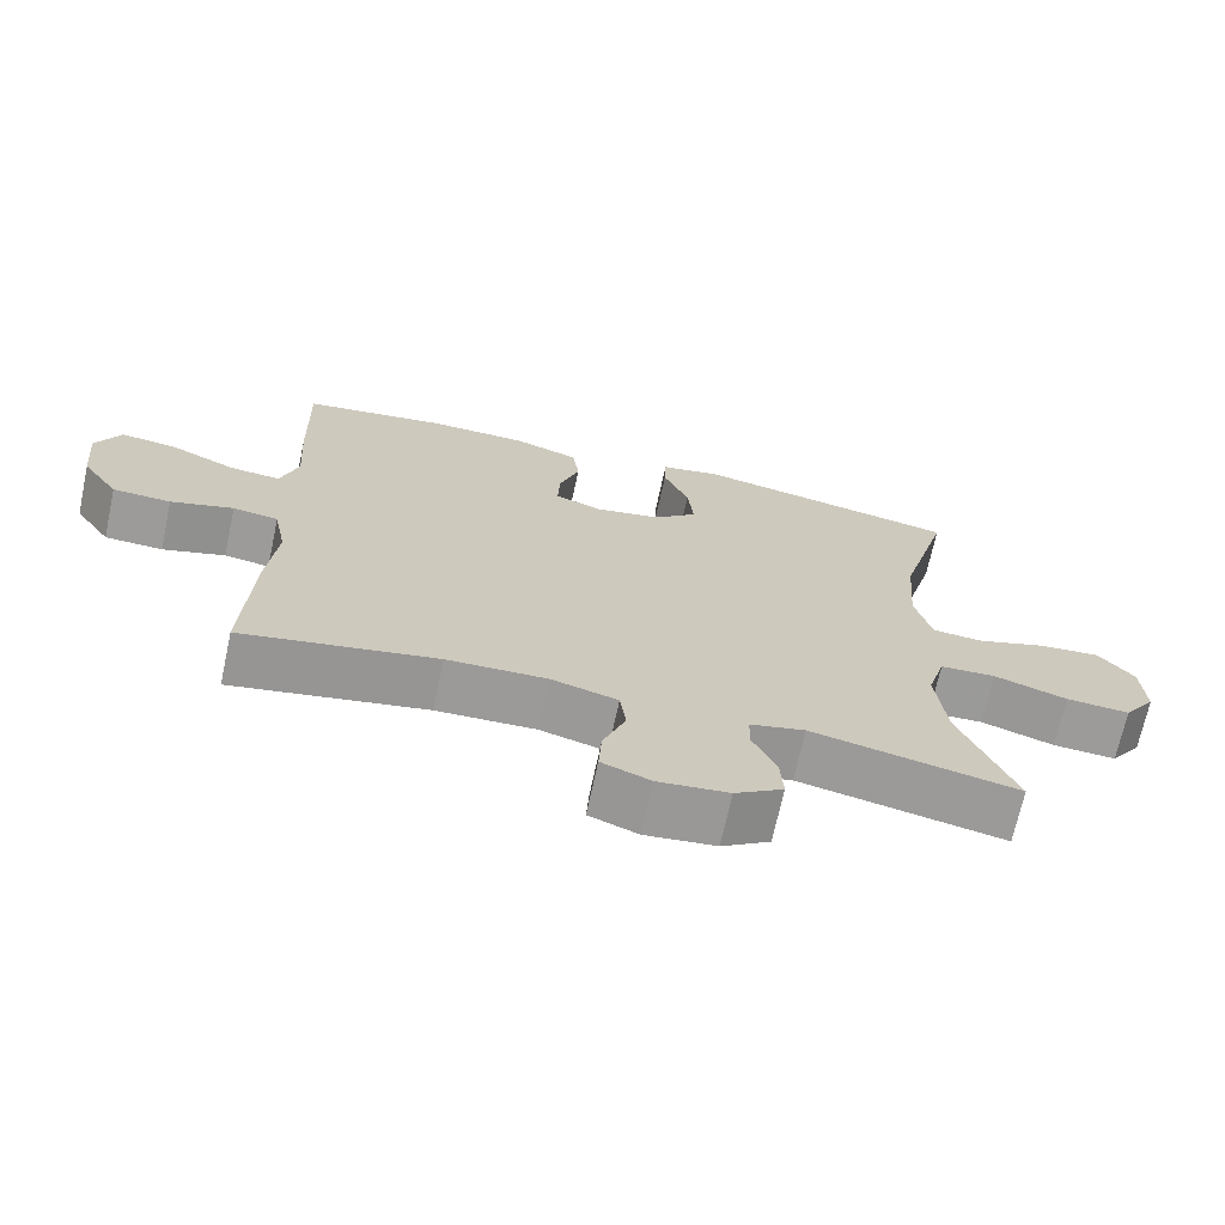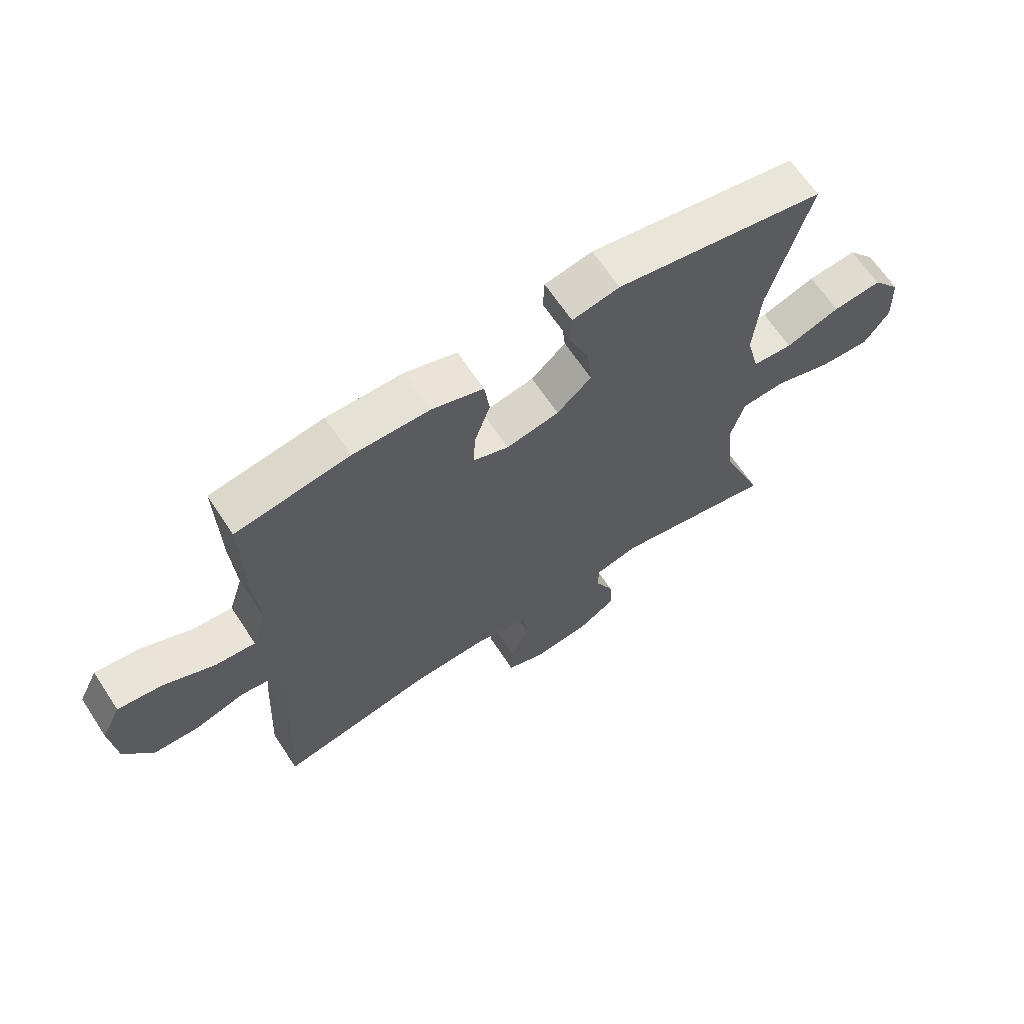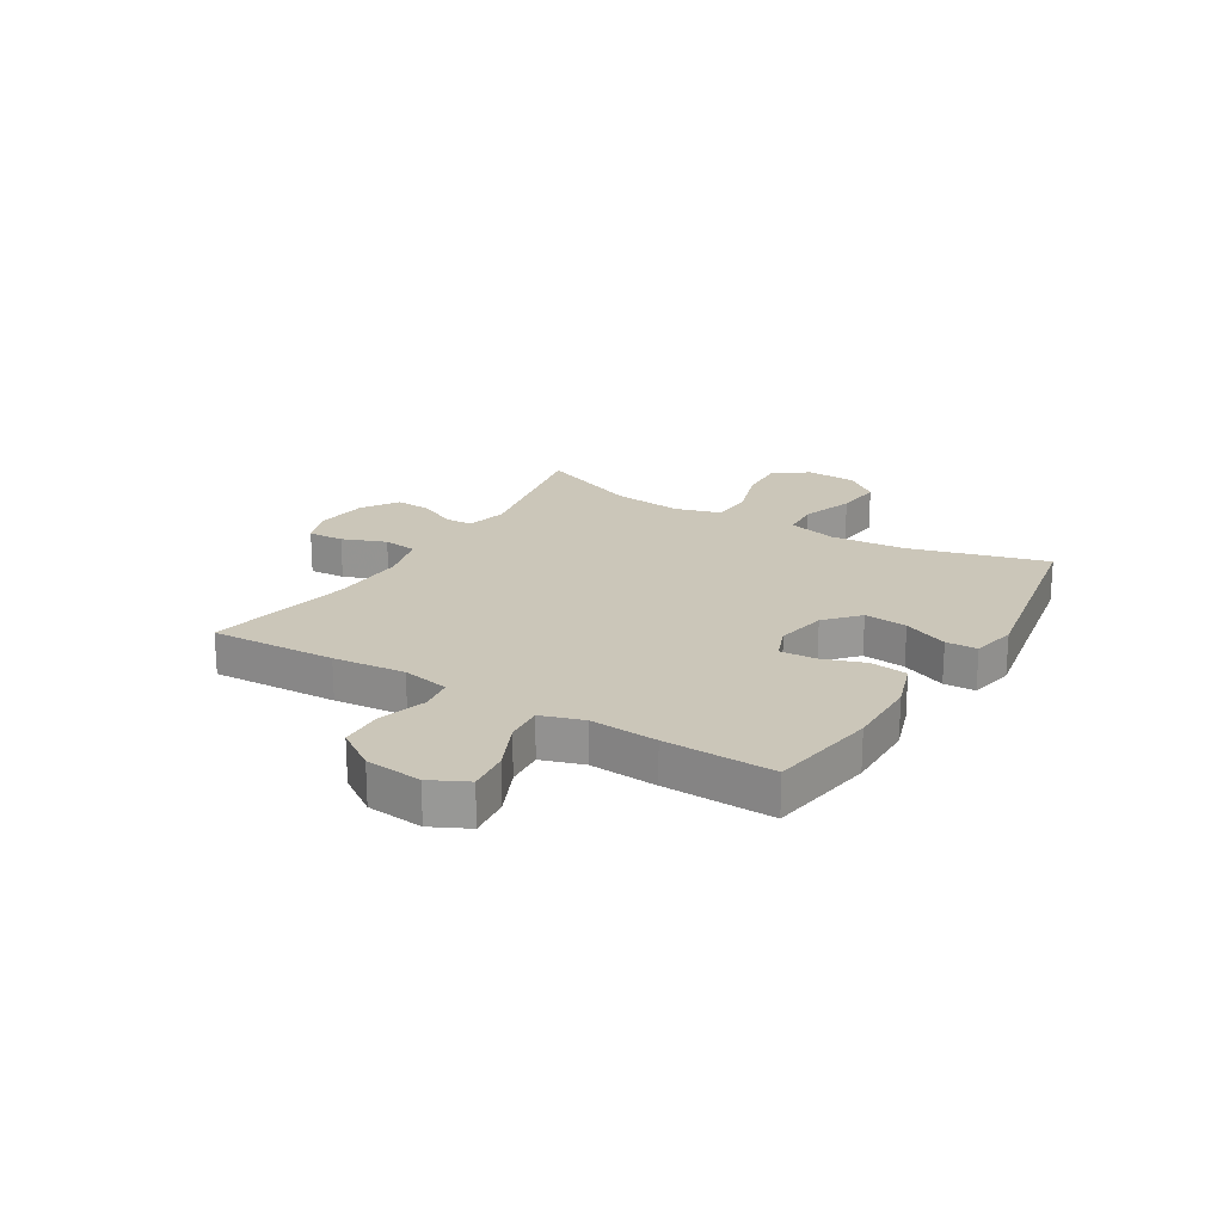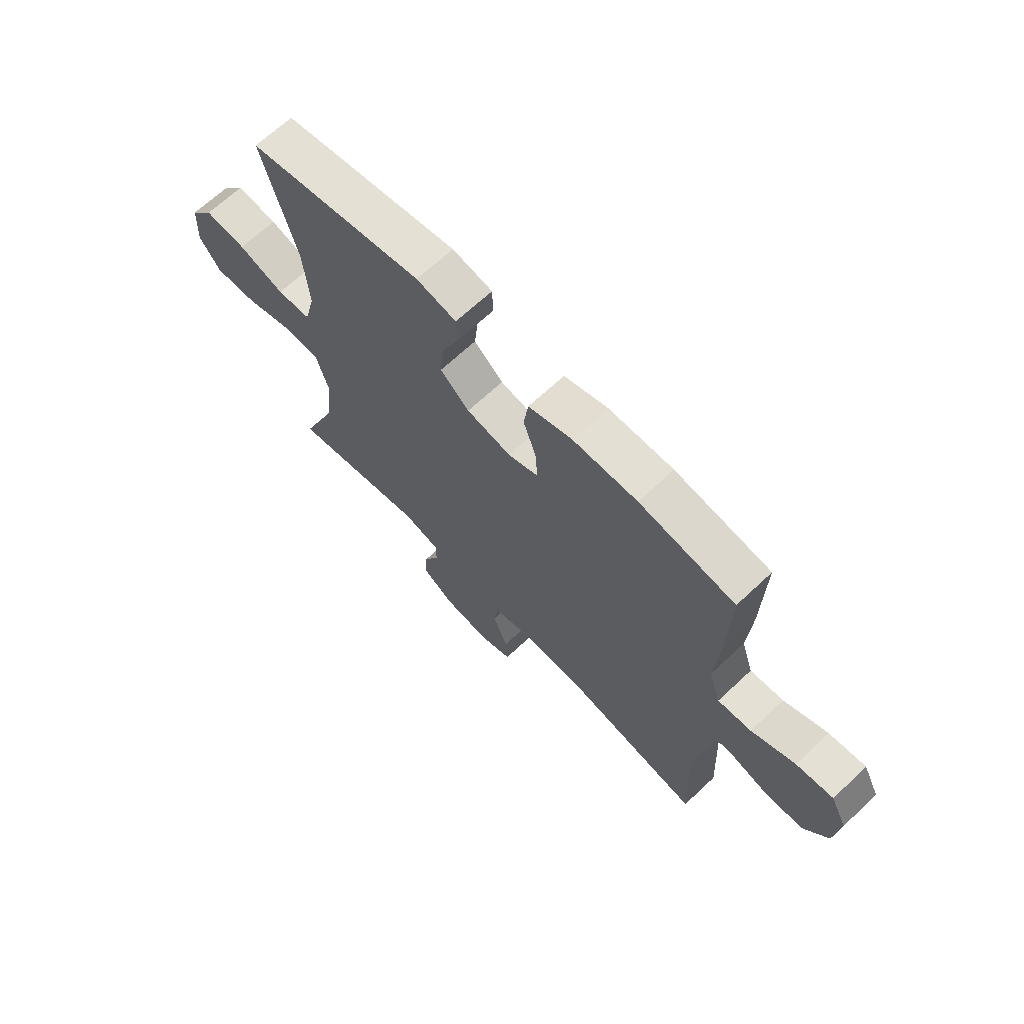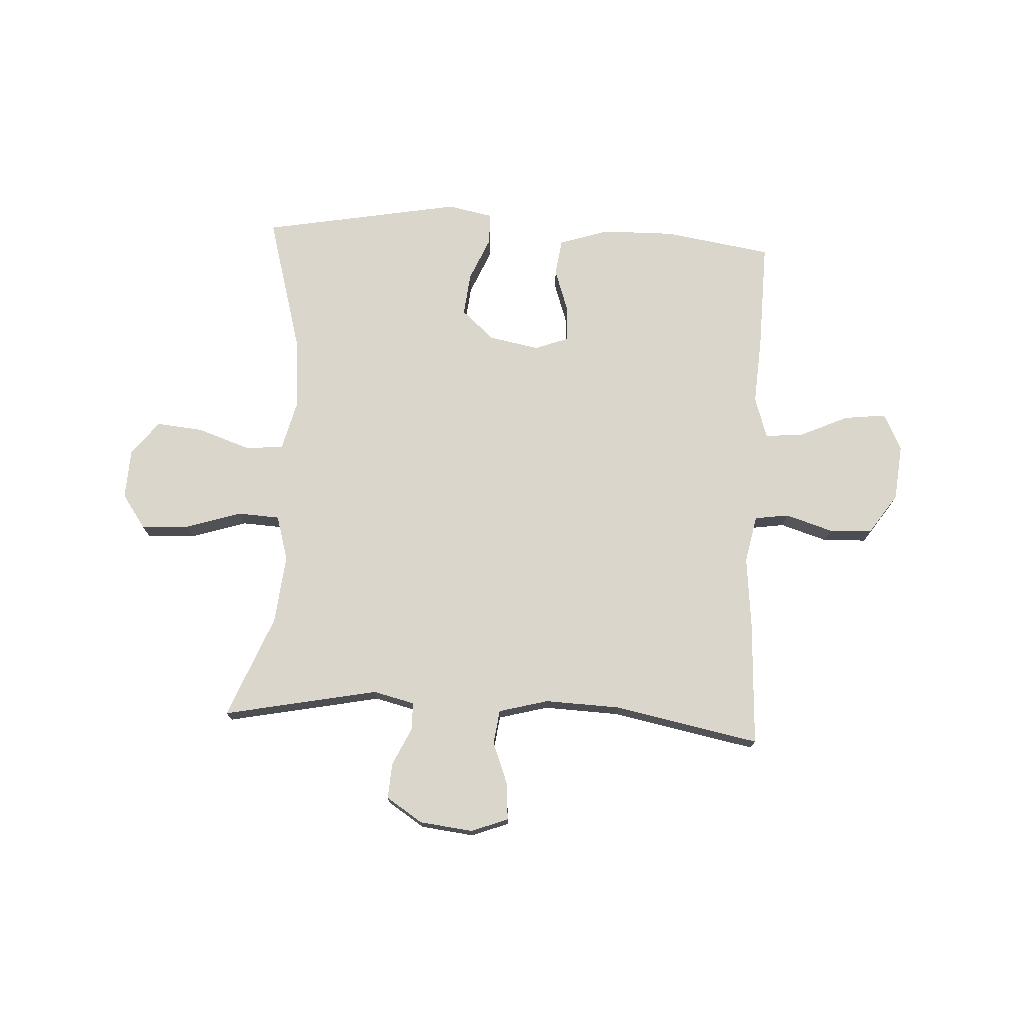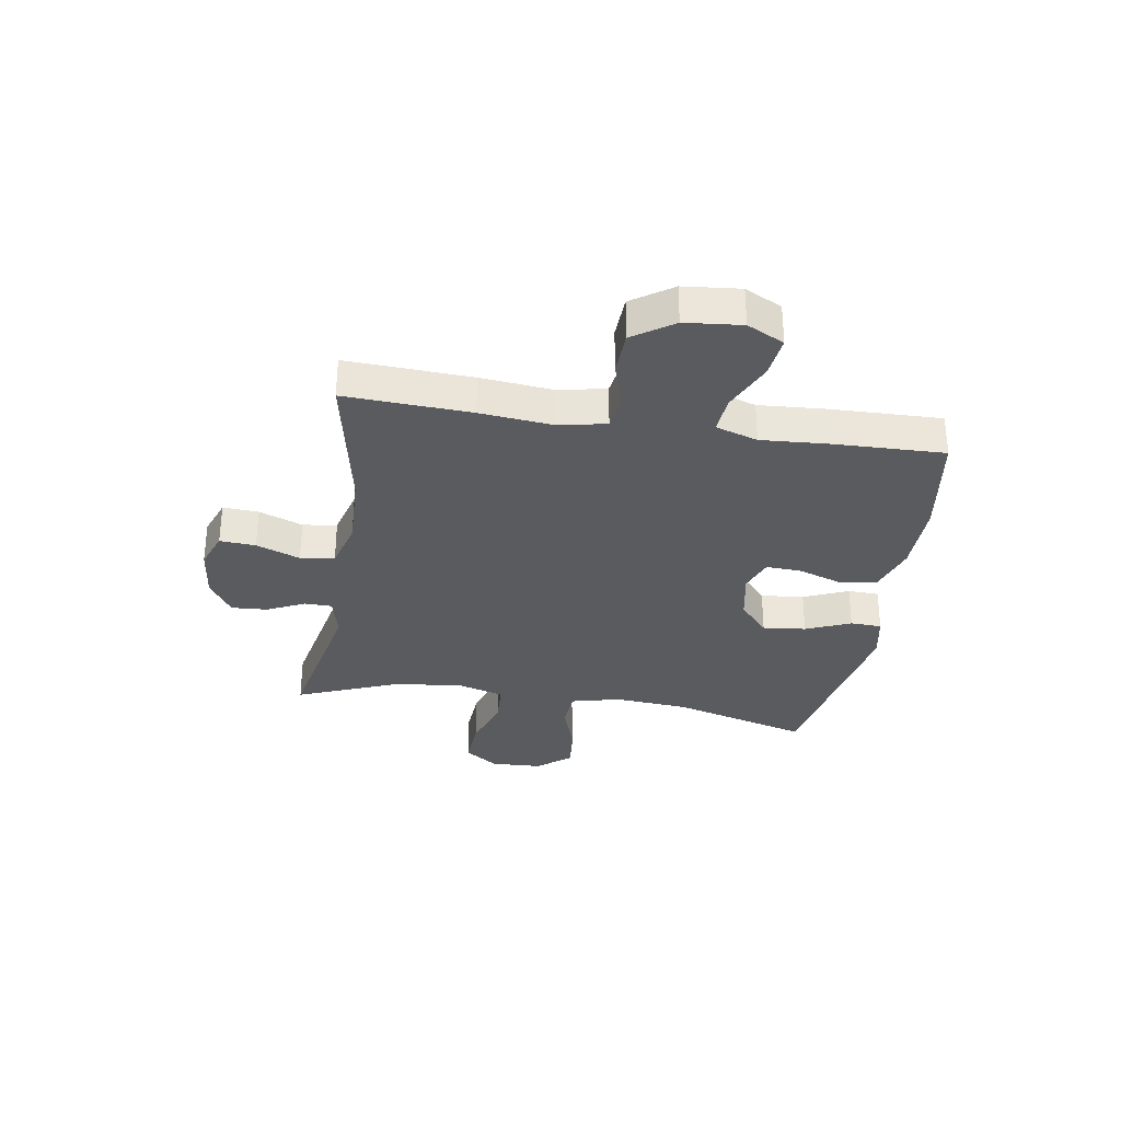
<metadata>
{"format":"obj","ext":"obj","renderer":"f3d","projection":"perspective","resolution":1024,"background":"white","views":[{"elev":-69.6,"azim":-12.2,"up":"+Z"},{"elev":65.2,"azim":-33.4,"up":"+Z"},{"elev":20.8,"azim":-58.6,"up":"+Y"},{"elev":67.2,"azim":-133.3,"up":"+Z"},{"elev":74.0,"azim":-176.9,"up":"+Y"},{"elev":-32.0,"azim":-99.1,"up":"+Y"}]}
</metadata>
<code>
v -0.5 0.07 -0.5
v -0.489 0.07 -0.276
v -0.476 0.07 -0.147
v -0.493 0.07 -0.062
v -0.554 0.07 -0.053
v -0.638 0.07 -0.079
v -0.716 0.07 -0.076
v -0.765 0.07 -0.004
v -0.775 0.07 0.097
v -0.742 0.07 0.163
v -0.667 0.07 0.154
v -0.579 0.07 0.114
v -0.511 0.07 0.108
v -0.487 0.07 0.183
v -0.495 0.07 0.304
v -0.5 0.07 0.5
v -0.307 0.07 0.53
v -0.176 0.07 0.528
v -0.088 0.07 0.499
v -0.079 0.07 0.433
v -0.106 0.07 0.354
v -0.109 0.07 0.291
v -0.048 0.07 0.268
v 0.042 0.07 0.285
v 0.101 0.07 0.337
v 0.093 0.07 0.414
v 0.059 0.07 0.494
v 0.061 0.07 0.55
v 0.142 0.07 0.566
v 0.5 0.07 0.5
v 0.431 0.07 0.254
v 0.42 0.07 0.121
v 0.442 0.07 0.033
v 0.511 0.07 0.028
v 0.604 0.07 0.06
v 0.688 0.07 0.068
v 0.736 0.07 0.008
v 0.74 0.07 -0.083
v 0.697 0.07 -0.144
v 0.611 0.07 -0.139
v 0.512 0.07 -0.107
v 0.437 0.07 -0.111
v 0.413 0.07 -0.192
v 0.426 0.07 -0.316
v 0.5 0.07 -0.5
v 0.223 0.07 -0.444
v 0.149 0.07 -0.462
v 0.148 0.07 -0.511
v 0.18 0.07 -0.579
v 0.184 0.07 -0.643
v 0.119 0.07 -0.685
v 0.024 0.07 -0.696
v -0.042 0.07 -0.671
v -0.038 0.07 -0.607
v -0.008 0.07 -0.529
v -0.016 0.07 -0.468
v -0.105 0.07 -0.444
v -0.239 0.07 -0.449
v -0.5 0 -0.5
v -0.489 0 -0.276
v -0.476 0 -0.147
v -0.493 0 -0.062
v -0.554 0 -0.053
v -0.638 0 -0.079
v -0.716 0 -0.076
v -0.765 0 -0.004
v -0.775 0 0.097
v -0.742 0 0.163
v -0.667 0 0.154
v -0.579 0 0.114
v -0.511 0 0.108
v -0.487 0 0.183
v -0.495 0 0.304
v -0.5 0 0.5
v -0.307 0 0.53
v -0.176 0 0.528
v -0.088 0 0.499
v -0.079 0 0.433
v -0.106 0 0.354
v -0.109 0 0.291
v -0.048 0 0.268
v 0.042 0 0.285
v 0.101 0 0.337
v 0.093 0 0.414
v 0.059 0 0.494
v 0.061 0 0.55
v 0.142 0 0.566
v 0.5 0 0.5
v 0.431 0 0.254
v 0.42 0 0.121
v 0.442 0 0.033
v 0.511 0 0.028
v 0.604 0 0.06
v 0.688 0 0.068
v 0.736 0 0.008
v 0.74 0 -0.083
v 0.697 0 -0.144
v 0.611 0 -0.139
v 0.512 0 -0.107
v 0.437 0 -0.111
v 0.413 0 -0.192
v 0.426 0 -0.316
v 0.5 0 -0.5
v 0.223 0 -0.444
v 0.149 0 -0.462
v 0.148 0 -0.511
v 0.18 0 -0.579
v 0.184 0 -0.643
v 0.119 0 -0.685
v 0.024 0 -0.696
v -0.042 0 -0.671
v -0.038 0 -0.607
v -0.008 0 -0.529
v -0.016 0 -0.468
v -0.105 0 -0.444
v -0.239 0 -0.449
f 53 54 55
f 52 53 55
f 51 52 55
f 50 51 55
f 49 50 55
f 48 49 55
f 47 48 55 56
f 46 47 56 57
f 44 45 46
f 43 44 46 57
f 39 40 41
f 38 39 41
f 37 38 41
f 36 37 41
f 35 36 41
f 34 35 41
f 33 34 41 42
f 43 57 58
f 42 43 58
f 33 42 58
f 32 33 58
f 29 30 31
f 28 29 31
f 27 28 31
f 26 27 31
f 19 20 21
f 18 19 21
f 17 18 21
f 16 17 21
f 15 16 21
f 14 15 21
f 13 14 21 22
f 10 11 12
f 9 10 12
f 8 9 12
f 7 8 12
f 6 7 12
f 5 6 12
f 4 5 12 13
f 13 22 23
f 4 13 23
f 3 4 23
f 3 23 24
f 2 3 24
f 1 2 24
f 58 1 24
f 25 26 31 32
f 24 25 32 58
f 113 112 111
f 113 111 110
f 113 110 109
f 113 109 108
f 113 108 107
f 113 107 106
f 114 113 106 105
f 115 114 105 104
f 104 103 102
f 115 104 102 101
f 99 98 97
f 99 97 96
f 99 96 95
f 99 95 94
f 99 94 93
f 99 93 92
f 100 99 92 91
f 116 115 101
f 116 101 100
f 116 100 91
f 116 91 90
f 89 88 87
f 89 87 86
f 89 86 85
f 89 85 84
f 79 78 77
f 79 77 76
f 79 76 75
f 79 75 74
f 79 74 73
f 79 73 72
f 80 79 72 71
f 70 69 68
f 70 68 67
f 70 67 66
f 70 66 65
f 70 65 64
f 70 64 63
f 71 70 63 62
f 81 80 71
f 81 71 62
f 81 62 61
f 82 81 61
f 82 61 60
f 82 60 59
f 82 59 116
f 90 89 84 83
f 116 90 83 82
f 1 59 60 2
f 2 60 61 3
f 3 61 62 4
f 4 62 63 5
f 5 63 64 6
f 6 64 65 7
f 7 65 66 8
f 8 66 67 9
f 9 67 68 10
f 10 68 69 11
f 11 69 70 12
f 12 70 71 13
f 13 71 72 14
f 14 72 73 15
f 15 73 74 16
f 16 74 75 17
f 17 75 76 18
f 18 76 77 19
f 19 77 78 20
f 20 78 79 21
f 21 79 80 22
f 22 80 81 23
f 23 81 82 24
f 24 82 83 25
f 25 83 84 26
f 26 84 85 27
f 27 85 86 28
f 28 86 87 29
f 29 87 88 30
f 30 88 89 31
f 31 89 90 32
f 32 90 91 33
f 33 91 92 34
f 34 92 93 35
f 35 93 94 36
f 36 94 95 37
f 37 95 96 38
f 38 96 97 39
f 39 97 98 40
f 40 98 99 41
f 41 99 100 42
f 42 100 101 43
f 43 101 102 44
f 44 102 103 45
f 45 103 104 46
f 46 104 105 47
f 47 105 106 48
f 48 106 107 49
f 49 107 108 50
f 50 108 109 51
f 51 109 110 52
f 52 110 111 53
f 53 111 112 54
f 54 112 113 55
f 55 113 114 56
f 56 114 115 57
f 57 115 116 58
f 58 116 59 1

</code>
